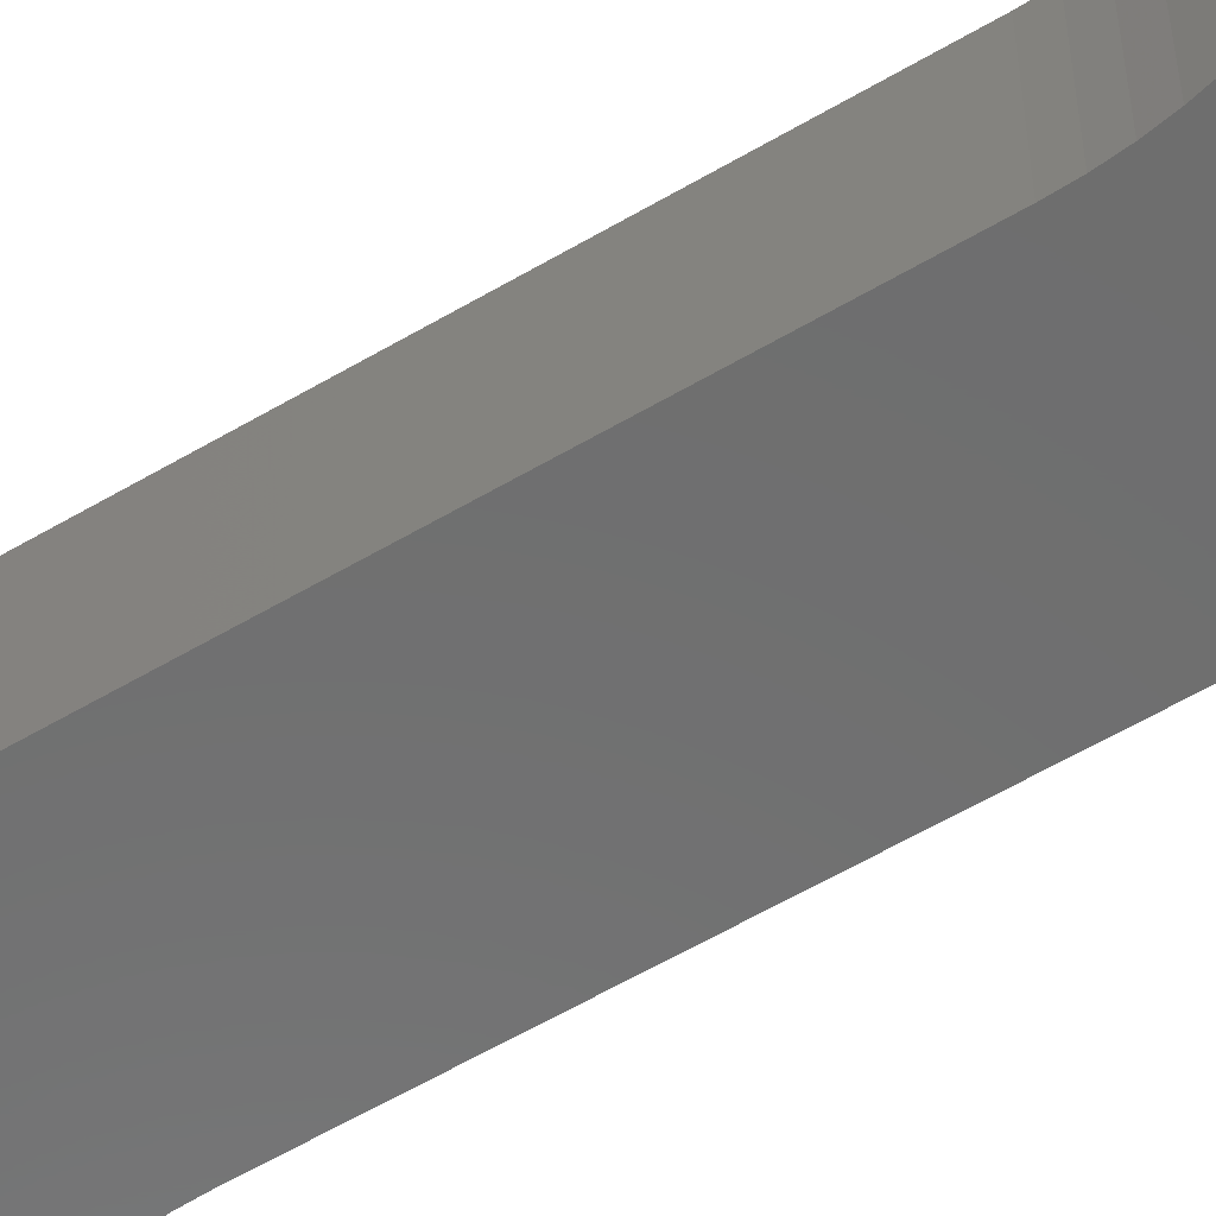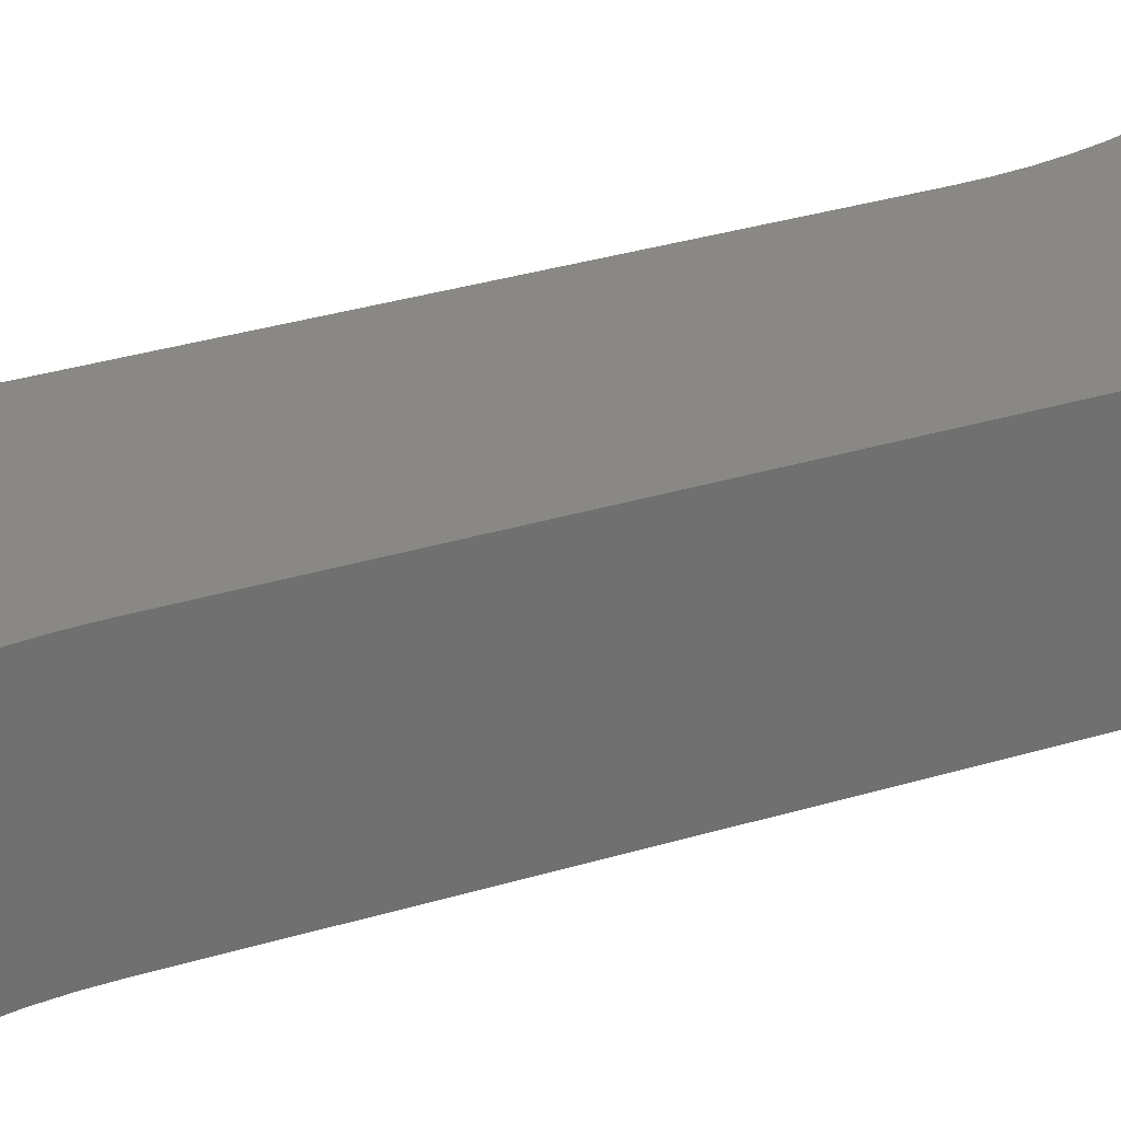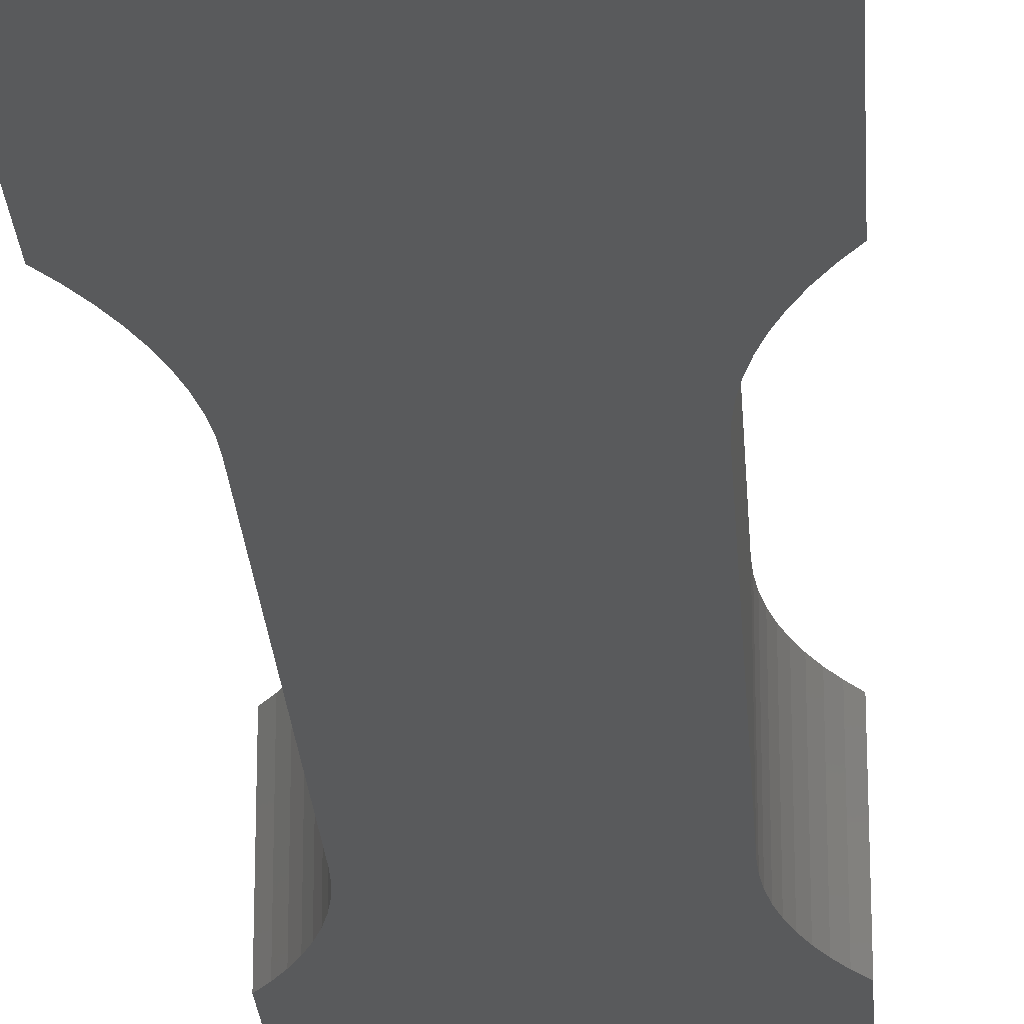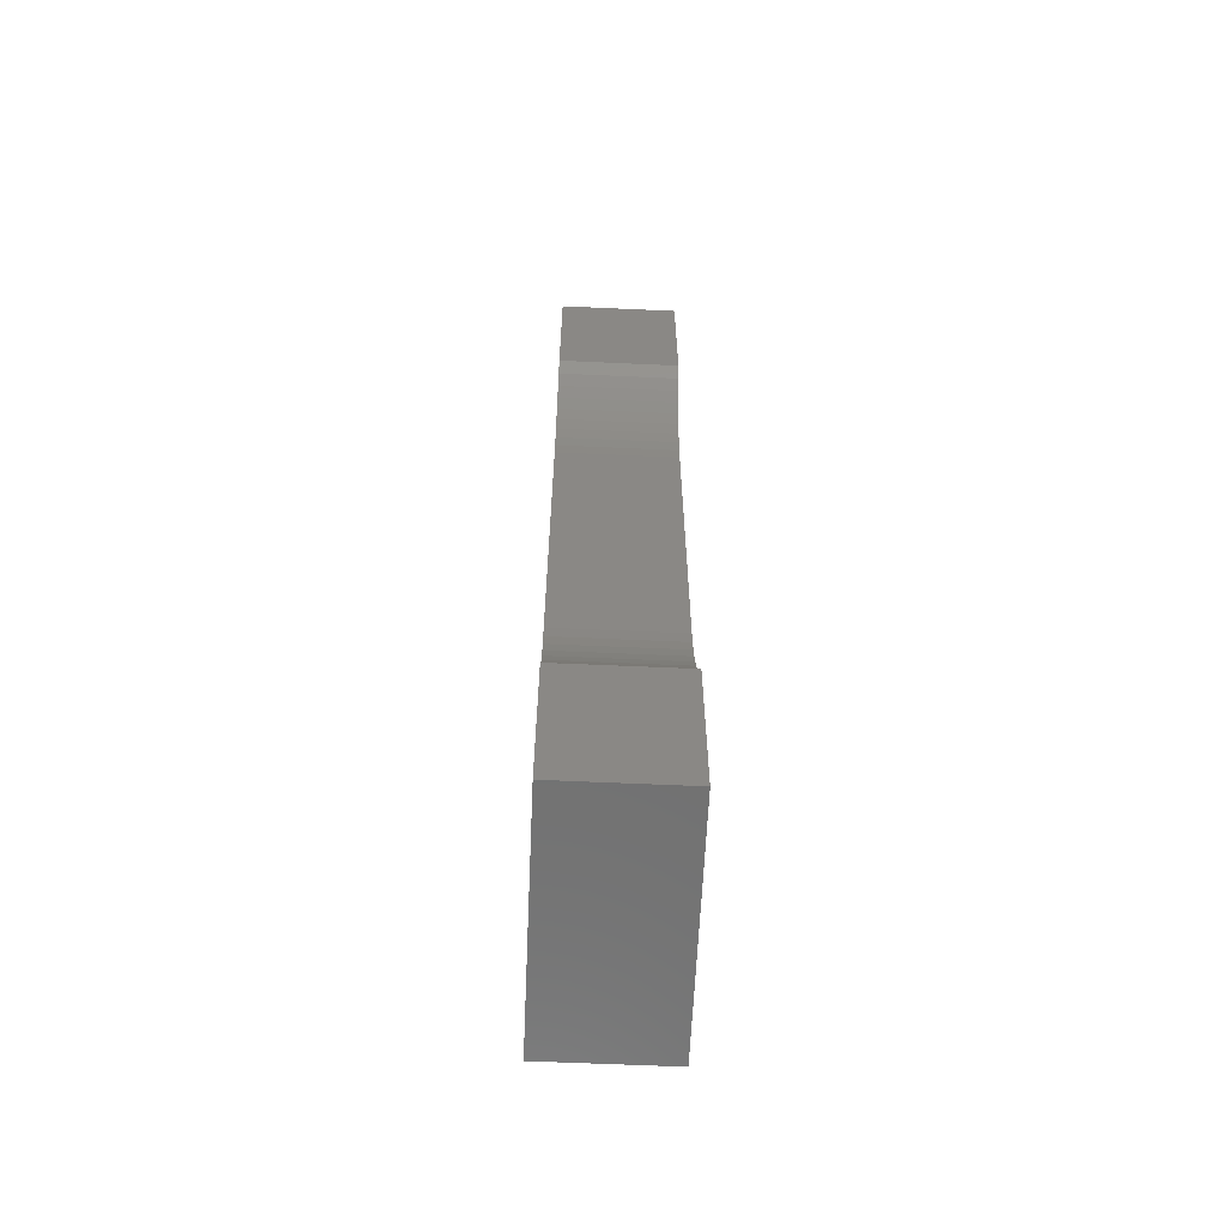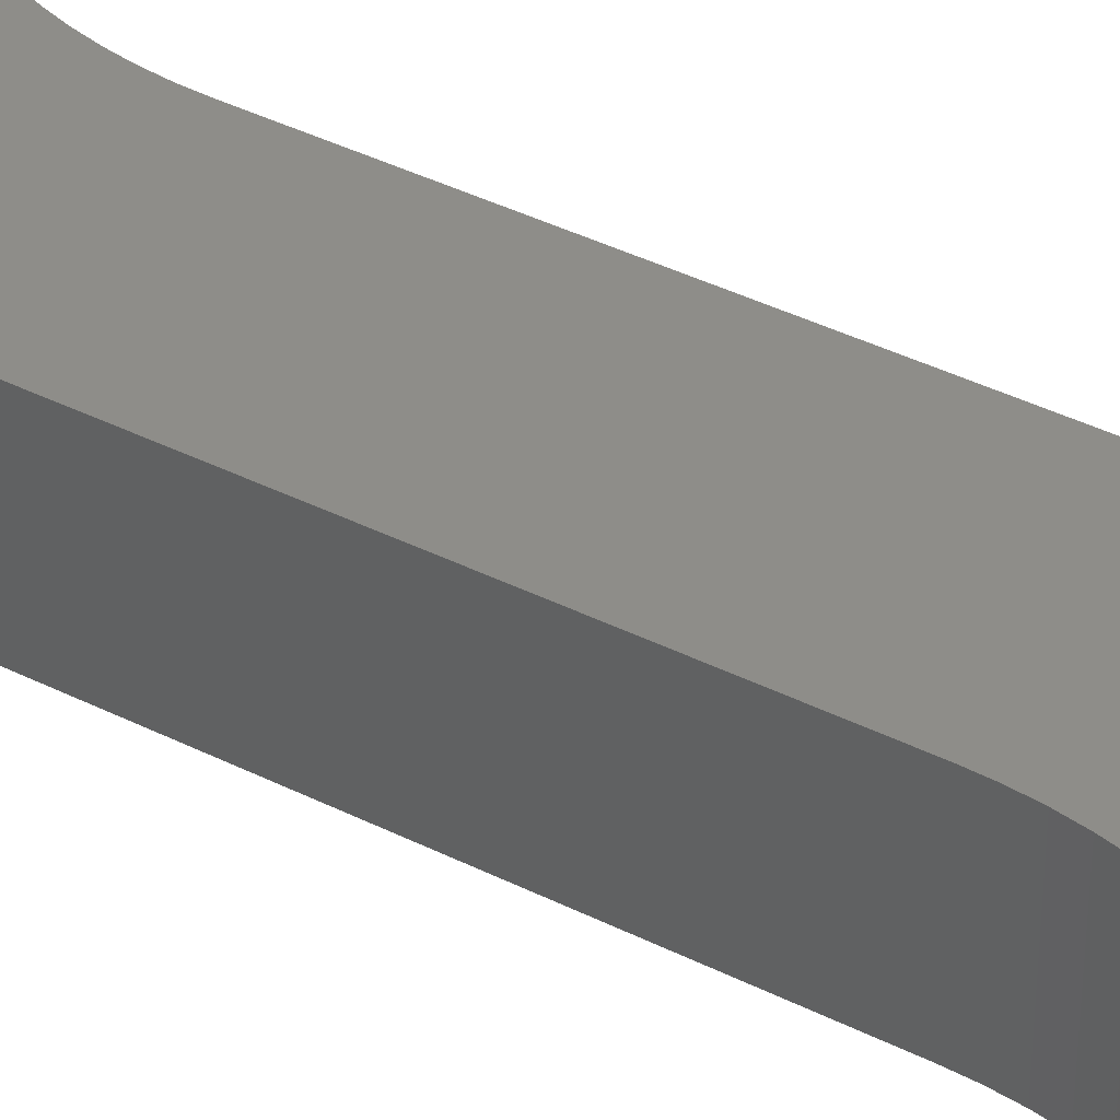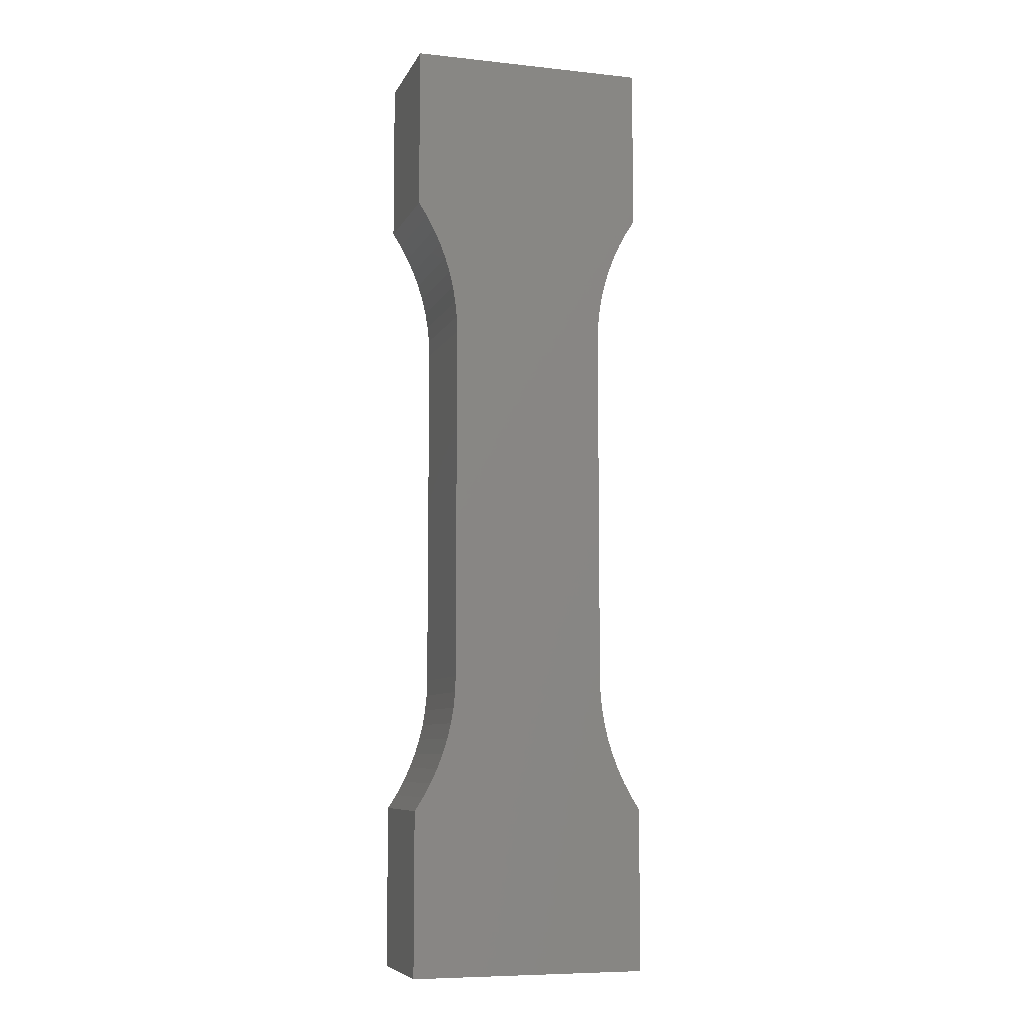
<metadata>
{"format":"stl","ext":"stl","renderer":"f3d","projection":"perspective","resolution":1024,"background":"white","views":[{"elev":-59.8,"azim":-58.9,"up":"+Y"},{"elev":27.7,"azim":-116.1,"up":"+Y"},{"elev":-24.1,"azim":-176.5,"up":"+Y"},{"elev":-62.6,"azim":-92.6,"up":"+Z"},{"elev":40.0,"azim":-58.2,"up":"+Y"},{"elev":-7.8,"azim":-16.7,"up":"+Z"}]}
</metadata>
<code>
# stl→obj: 88 verts, 172 faces
v 1.594e-15 0 13.7
v 0 0 0
v 1.594e-15 10 13.7
v 0 10 0
v -3.5 0 25
v -3.455 0 23.67
v -3.5 10 25
v -3.455 10 23.67
v -3.322 0 22.34
v -3.322 10 22.34
v -3.101 0 21.02
v -3.101 10 21.02
v -2.792 0 19.72
v -2.792 10 19.72
v -2.397 0 18.45
v -2.397 10 18.45
v -1.918 0 17.2
v -1.918 10 17.2
v -1.357 0 15.99
v -1.357 10 15.99
v -0.717 0 14.82
v -0.717 10 14.82
v -3.5 0 55
v -3.5 10 55
v 4.815e-15 0 66.3
v -0.717 0 65.18
v 4.815e-15 10 66.3
v -0.717 10 65.18
v -1.357 0 64.01
v -1.357 10 64.01
v -1.918 0 62.8
v -1.918 10 62.8
v -2.397 0 61.55
v -2.397 10 61.55
v -2.792 0 60.28
v -2.792 10 60.28
v -3.101 0 58.98
v -3.101 10 58.98
v -3.322 0 57.66
v -3.322 10 57.66
v -3.455 0 56.33
v -3.455 10 56.33
v 4.899e-15 0 80
v 4.899e-15 10 80
v -20 0 80
v -20 10 80
v -20 0 66.3
v -20 10 66.3
v -16.5 0 55
v -16.54 0 56.33
v -16.5 10 55
v -16.54 10 56.33
v -16.68 0 57.66
v -16.68 10 57.66
v -16.9 0 58.98
v -16.9 10 58.98
v -17.21 0 60.28
v -17.21 10 60.28
v -17.6 0 61.55
v -17.6 10 61.55
v -18.08 0 62.8
v -18.08 10 62.8
v -18.64 0 64.01
v -18.64 10 64.01
v -19.28 0 65.18
v -19.28 10 65.18
v -16.5 0 25
v -16.5 10 25
v -20 0 13.7
v -19.28 0 14.82
v -20 10 13.7
v -19.28 10 14.82
v -18.64 0 15.99
v -18.64 10 15.99
v -18.08 0 17.2
v -18.08 10 17.2
v -17.6 0 18.45
v -17.6 10 18.45
v -17.21 0 19.72
v -17.21 10 19.72
v -16.9 0 21.02
v -16.9 10 21.02
v -16.68 0 22.34
v -16.68 10 22.34
v -16.54 0 23.67
v -16.54 10 23.67
v -20 0 9.797e-15
v -20 10 9.797e-15
f 1 2 3
f 3 2 4
f 5 6 7
f 7 6 8
f 8 6 9
f 10 9 11
f 12 11 13
f 14 13 15
f 16 15 17
f 18 17 19
f 20 19 21
f 22 21 3
f 22 20 21
f 8 9 10
f 10 11 12
f 12 13 14
f 14 15 16
f 16 17 18
f 18 19 20
f 21 1 3
f 23 5 24
f 24 5 7
f 25 26 27
f 27 26 28
f 28 26 29
f 30 29 31
f 32 31 33
f 34 33 35
f 36 35 37
f 38 37 39
f 40 39 41
f 42 41 24
f 42 40 41
f 28 29 30
f 30 31 32
f 32 33 34
f 34 35 36
f 36 37 38
f 38 39 40
f 41 23 24
f 43 25 44
f 44 25 27
f 45 43 46
f 46 43 44
f 47 45 48
f 48 45 46
f 49 50 51
f 51 50 52
f 52 50 53
f 54 53 55
f 56 55 57
f 58 57 59
f 60 59 61
f 62 61 63
f 64 63 65
f 66 65 48
f 66 64 65
f 52 53 54
f 54 55 56
f 56 57 58
f 58 59 60
f 60 61 62
f 62 63 64
f 65 47 48
f 67 49 68
f 68 49 51
f 69 70 71
f 71 70 72
f 72 70 73
f 74 73 75
f 76 75 77
f 78 77 79
f 80 79 81
f 82 81 83
f 84 83 85
f 86 85 68
f 86 84 85
f 72 73 74
f 74 75 76
f 76 77 78
f 78 79 80
f 80 81 82
f 82 83 84
f 85 67 68
f 87 69 88
f 88 69 71
f 2 87 4
f 4 87 88
f 88 14 4
f 88 80 14
f 88 78 80
f 88 76 78
f 88 74 76
f 88 72 74
f 88 71 72
f 80 82 14
f 14 82 12
f 12 82 84
f 10 84 8
f 10 12 84
f 84 86 8
f 8 86 7
f 7 86 68
f 51 7 68
f 51 24 7
f 51 52 24
f 24 52 42
f 42 52 54
f 40 54 38
f 40 42 54
f 54 56 38
f 38 56 36
f 36 56 58
f 46 58 60
f 62 46 60
f 62 64 46
f 46 64 66
f 48 46 66
f 36 58 46
f 44 36 46
f 44 34 36
f 44 32 34
f 44 30 32
f 44 28 30
f 44 27 28
f 14 16 4
f 4 16 18
f 20 4 18
f 20 22 4
f 4 22 3
f 2 13 87
f 2 15 13
f 2 17 15
f 2 19 17
f 2 21 19
f 2 1 21
f 11 81 13
f 11 83 81
f 11 9 83
f 83 9 6
f 85 6 5
f 67 5 23
f 49 23 50
f 49 67 23
f 83 6 85
f 85 5 67
f 23 41 50
f 50 41 53
f 53 41 39
f 37 53 39
f 37 55 53
f 37 35 55
f 55 35 57
f 57 35 45
f 59 45 61
f 59 57 45
f 45 35 43
f 43 35 33
f 31 43 33
f 31 29 43
f 43 29 26
f 25 43 26
f 47 65 45
f 45 65 63
f 61 45 63
f 81 79 13
f 13 79 87
f 87 79 77
f 75 87 77
f 75 73 87
f 87 73 70
f 69 87 70

</code>
